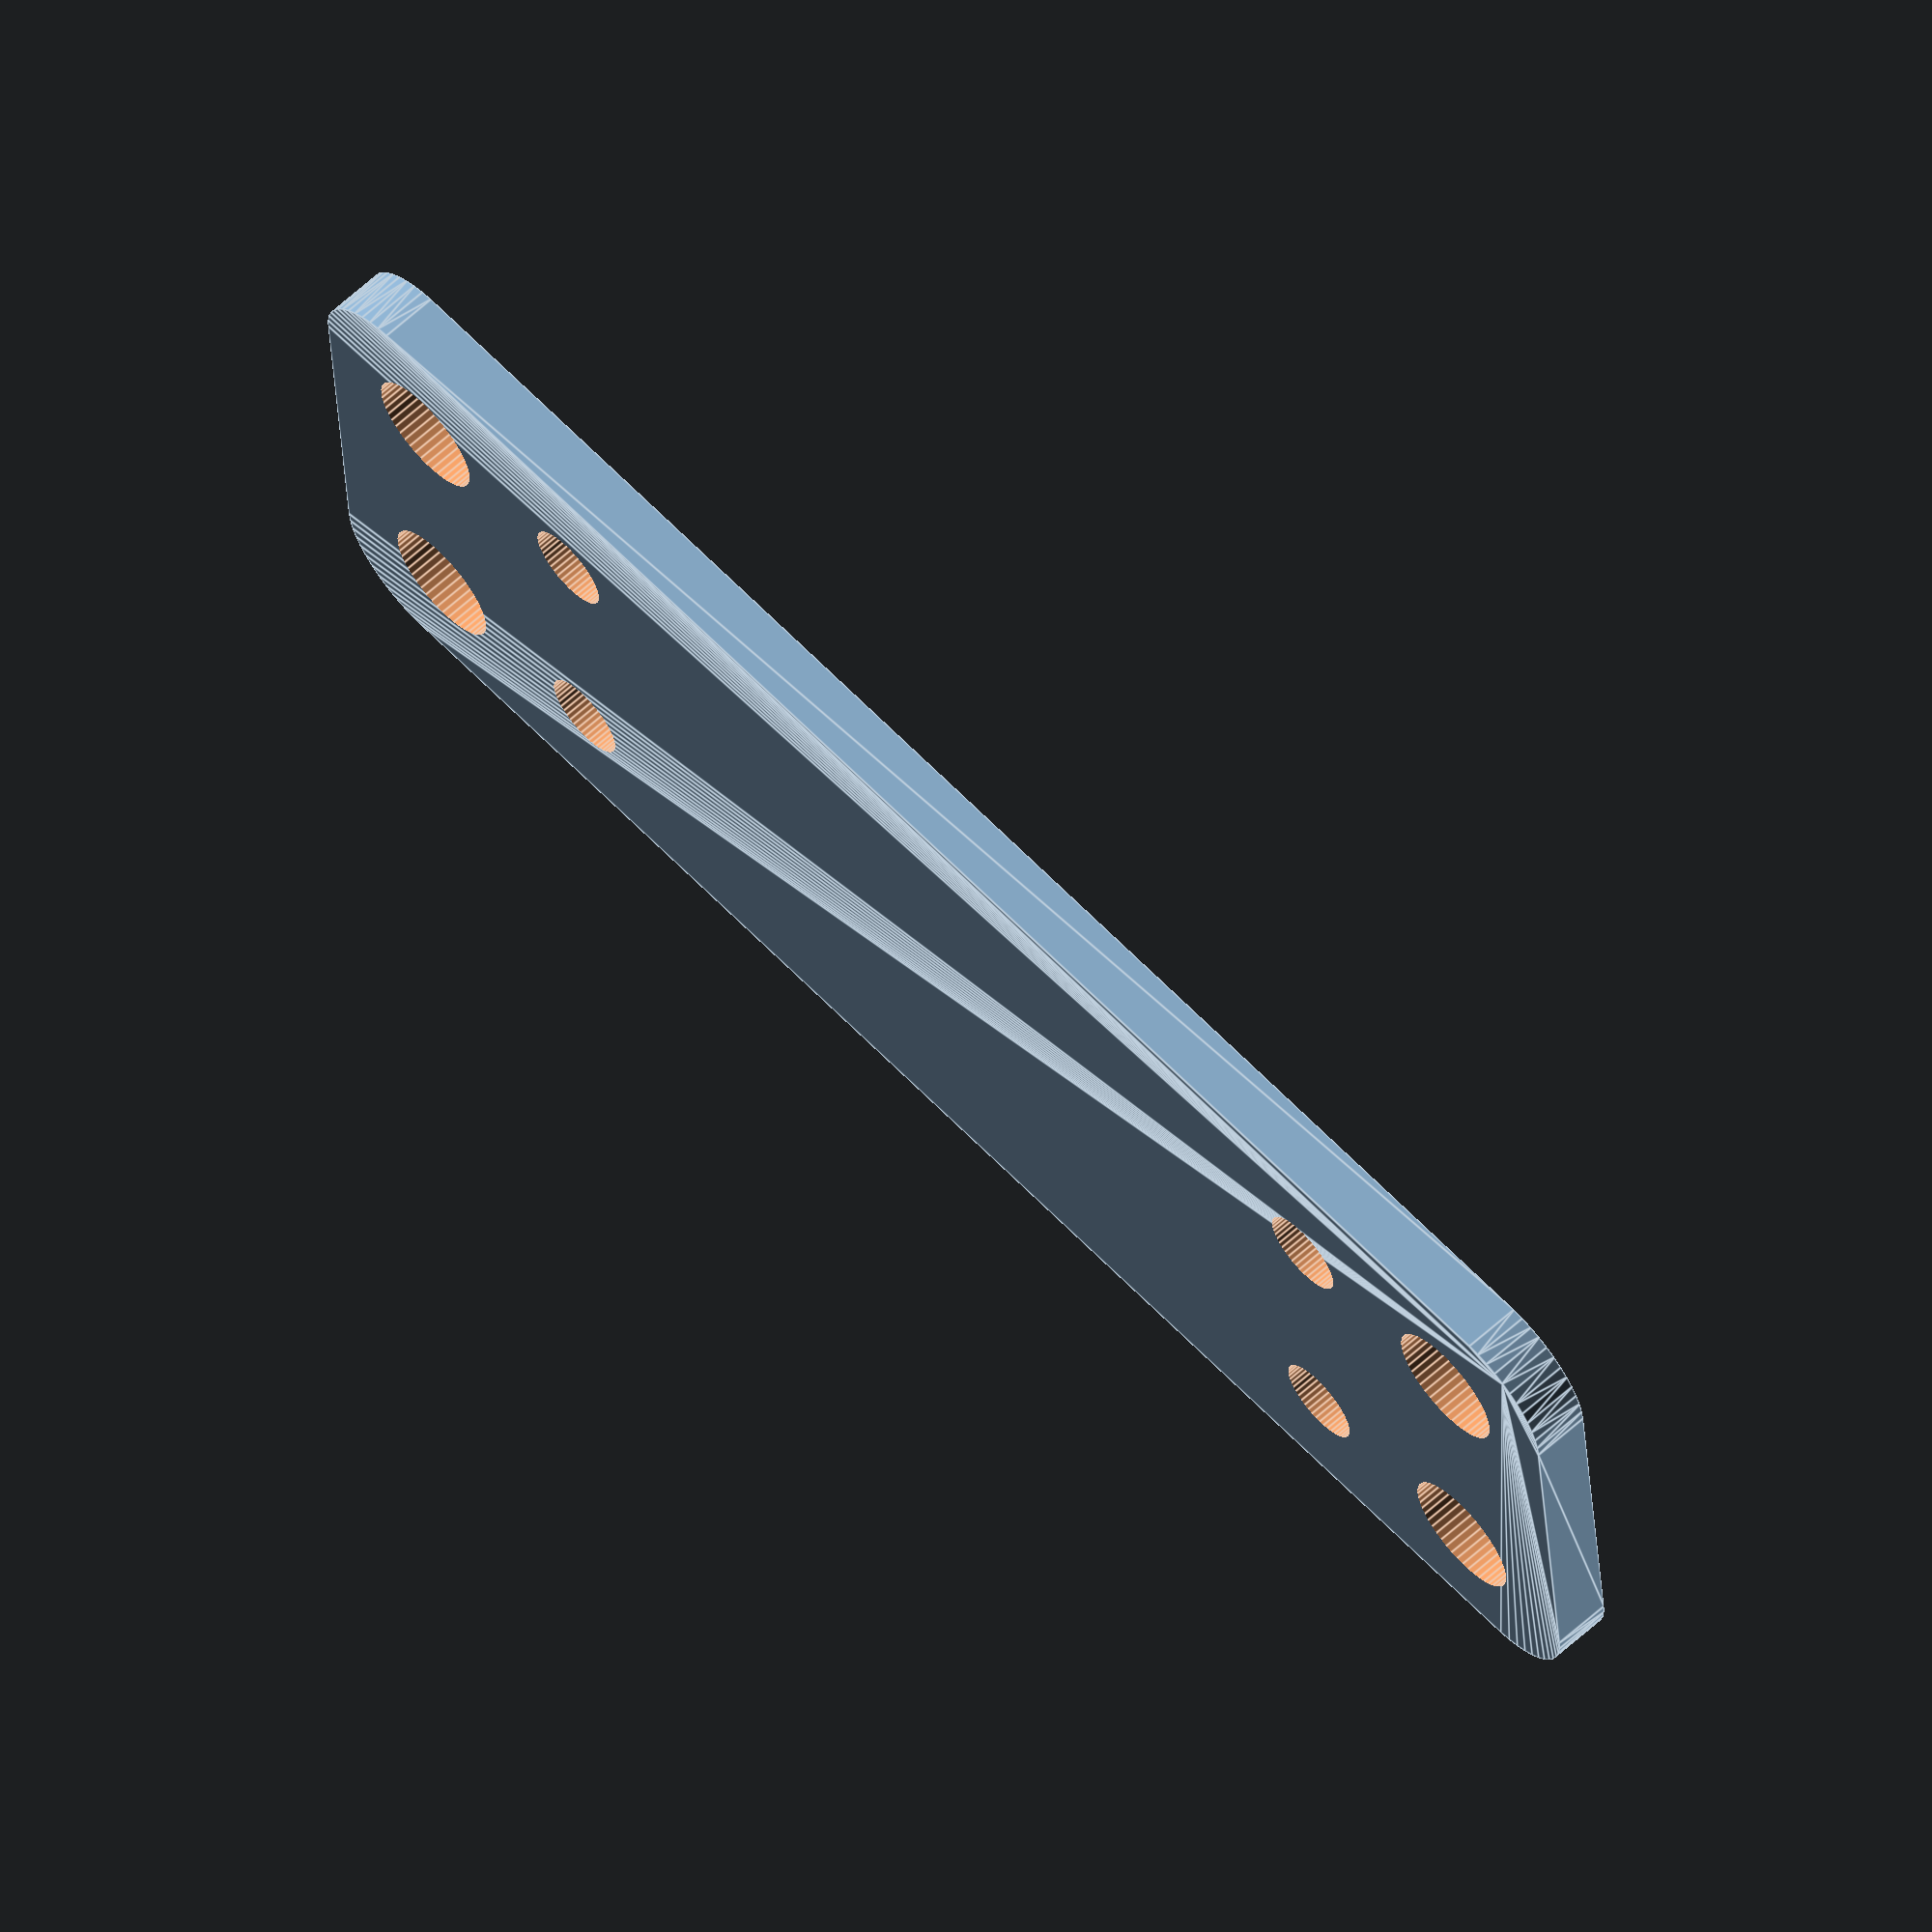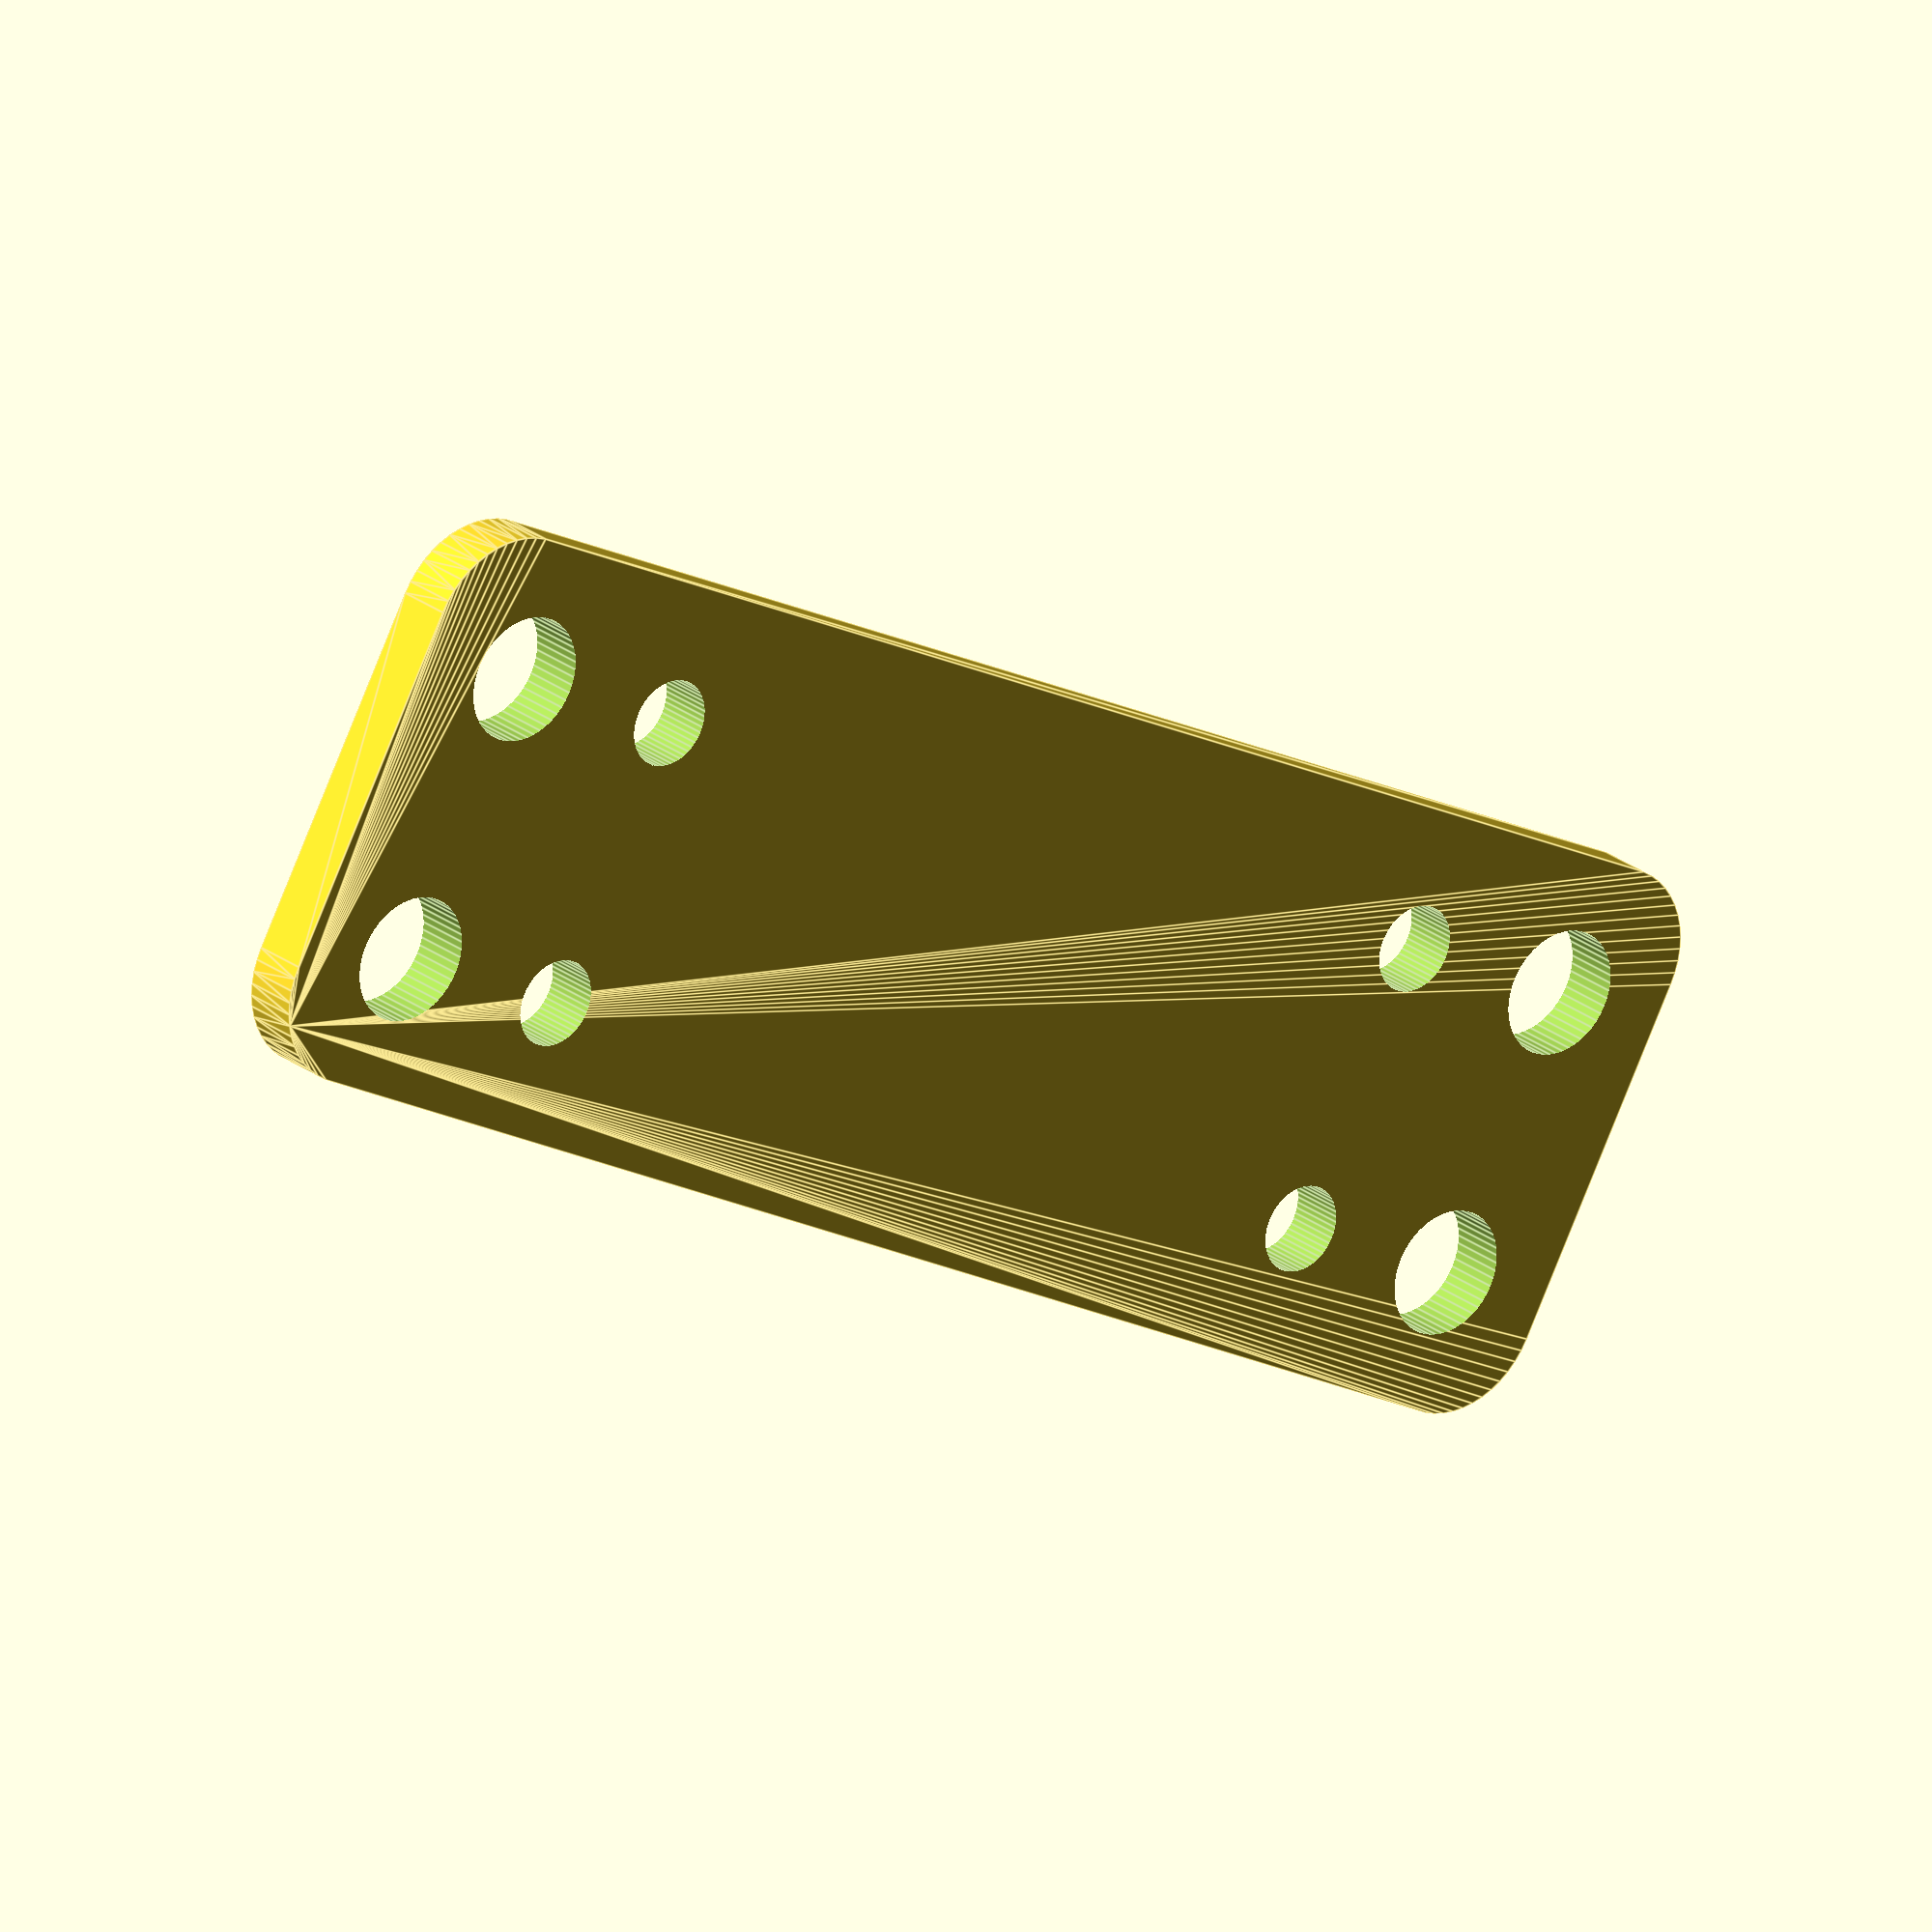
<openscad>
$fn = 50;


difference() {
	union() {
		translate(v = [0, 0, 0]) {
			rotate(a = [0, 0, 0]) {
				hull() {
					translate(v = [-39.5000000000, 9.5000000000, 0]) {
						rotate(a = [0, 0, 0]) {
							translate(v = [0, 0, 0]) {
								rotate(a = [0, 0, 0]) {
									cylinder(h = 3, r = 5);
								}
							}
						}
					}
					translate(v = [39.5000000000, 9.5000000000, 0]) {
						rotate(a = [0, 0, 0]) {
							translate(v = [0, 0, 0]) {
								rotate(a = [0, 0, 0]) {
									cylinder(h = 3, r = 5);
								}
							}
						}
					}
					translate(v = [-39.5000000000, -9.5000000000, 0]) {
						rotate(a = [0, 0, 0]) {
							translate(v = [0, 0, 0]) {
								rotate(a = [0, 0, 0]) {
									cylinder(h = 3, r = 5);
								}
							}
						}
					}
					translate(v = [39.5000000000, -9.5000000000, 0]) {
						rotate(a = [0, 0, 0]) {
							translate(v = [0, 0, 0]) {
								rotate(a = [0, 0, 0]) {
									cylinder(h = 3, r = 5);
								}
							}
						}
					}
				}
			}
		}
	}
	union() {
		translate(v = [-37.5000000000, -7.5000000000, -125.0000000000]) {
			rotate(a = [0, 0, 0]) {
				cylinder(h = 250, r = 3.2500000000);
			}
		}
		translate(v = [-37.5000000000, 7.5000000000, -125.0000000000]) {
			rotate(a = [0, 0, 0]) {
				cylinder(h = 250, r = 3.2500000000);
			}
		}
		translate(v = [37.5000000000, -7.5000000000, -125.0000000000]) {
			rotate(a = [0, 0, 0]) {
				cylinder(h = 250, r = 3.2500000000);
			}
		}
		translate(v = [37.5000000000, 7.5000000000, -125.0000000000]) {
			rotate(a = [0, 0, 0]) {
				cylinder(h = 250, r = 3.2500000000);
			}
		}
		translate(v = [37.5000000000, -7.5000000000, -125.0000000000]) {
			rotate(a = [0, 0, 0]) {
				cylinder(h = 250, r = 3.2500000000);
			}
		}
		translate(v = [37.5000000000, 7.5000000000, -125.0000000000]) {
			rotate(a = [0, 0, 0]) {
				cylinder(h = 250, r = 3.2500000000);
			}
		}
		translate(v = [27.0000000000, 7.5000000000, -125.0000000000]) {
			rotate(a = [0, 0, 0]) {
				cylinder(h = 250, r = 2.2500000000);
			}
		}
		translate(v = [-27.0000000000, 7.5000000000, -125.0000000000]) {
			rotate(a = [0, 0, 0]) {
				cylinder(h = 250, r = 2.2500000000);
			}
		}
		translate(v = [27.0000000000, -7.5000000000, -125.0000000000]) {
			rotate(a = [0, 0, 0]) {
				cylinder(h = 250, r = 2.2500000000);
			}
		}
		translate(v = [-27.0000000000, -7.5000000000, -125.0000000000]) {
			rotate(a = [0, 0, 0]) {
				cylinder(h = 250, r = 2.2500000000);
			}
		}
	}
}
</openscad>
<views>
elev=295.9 azim=355.4 roll=47.6 proj=o view=edges
elev=335.2 azim=331.2 roll=141.1 proj=o view=edges
</views>
